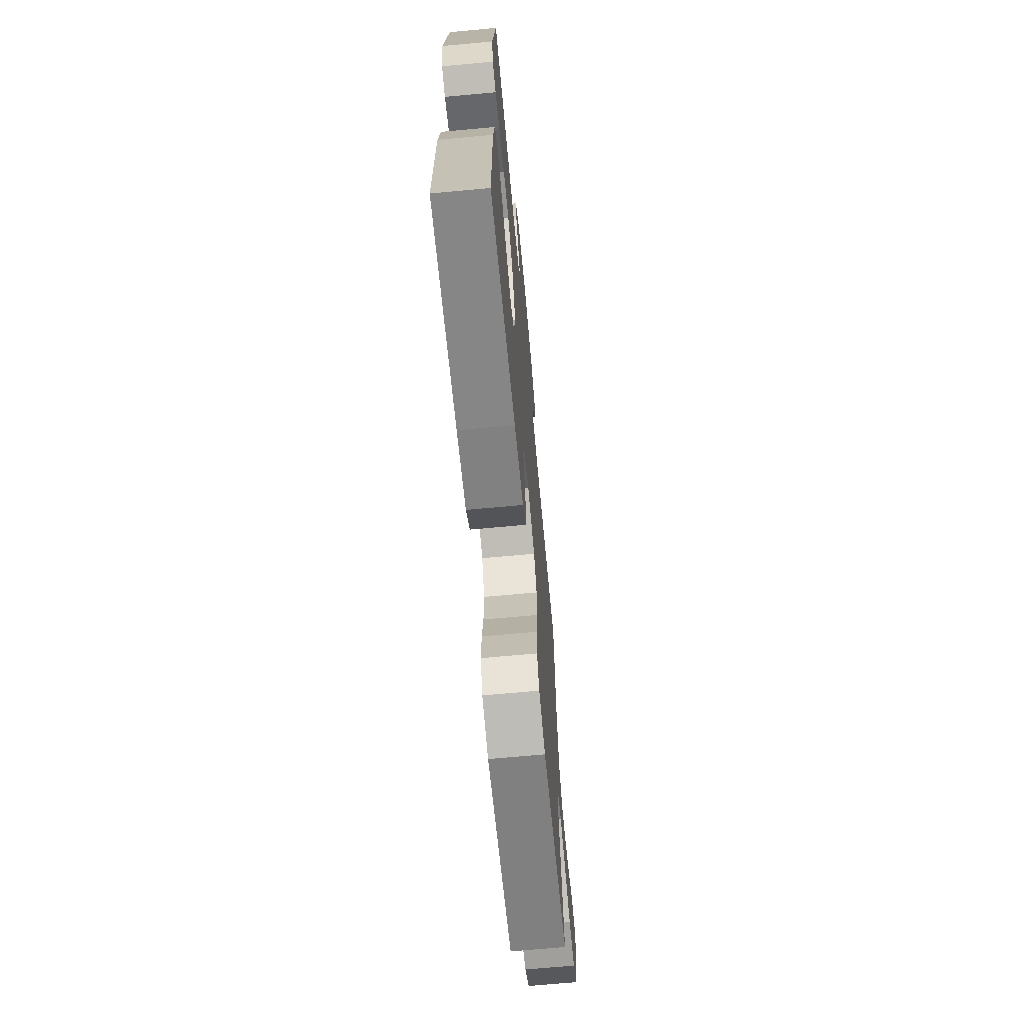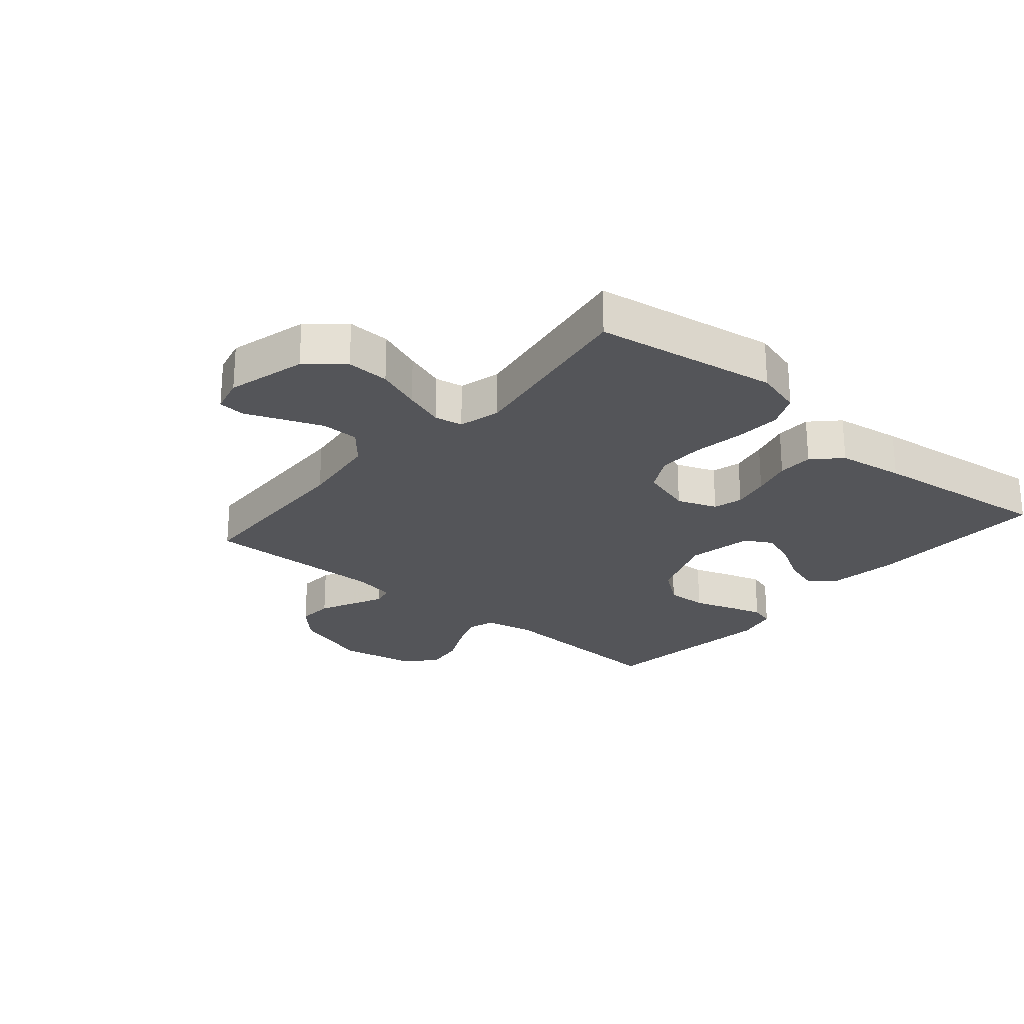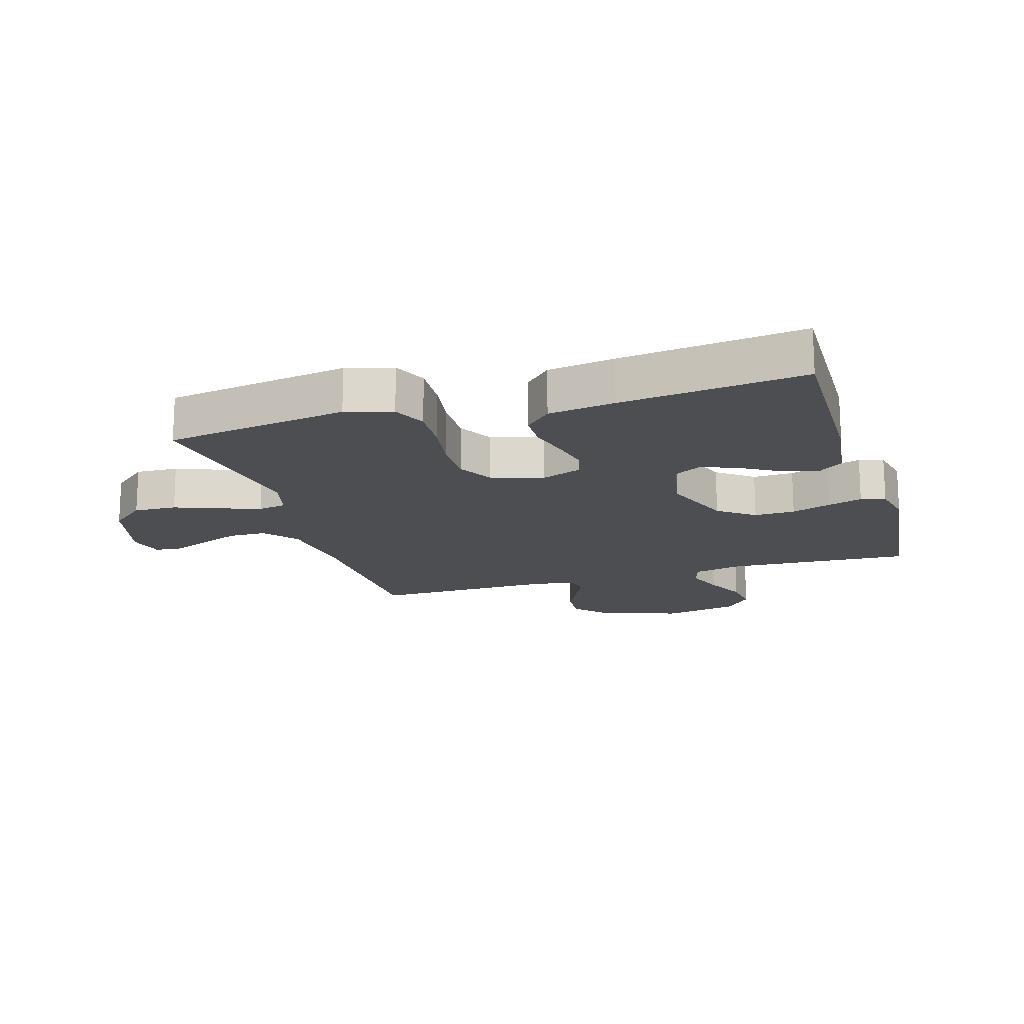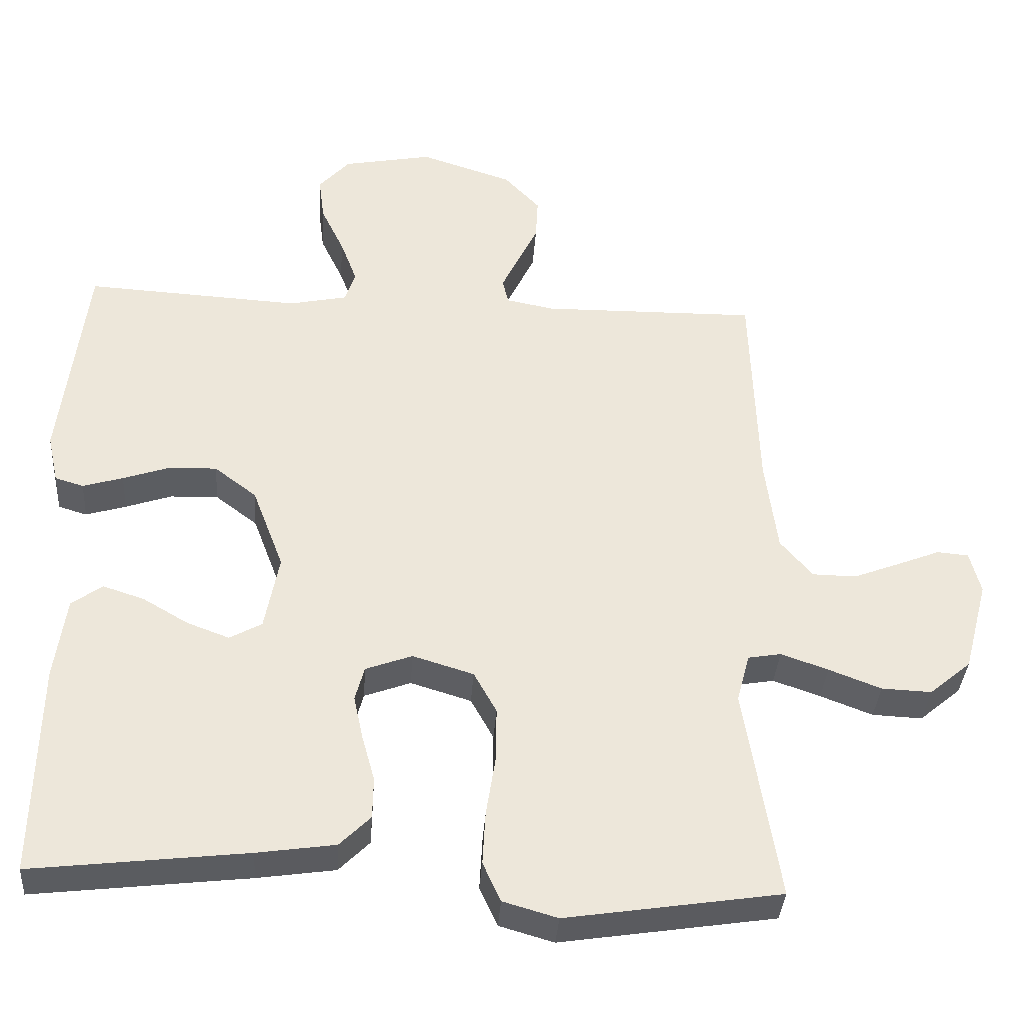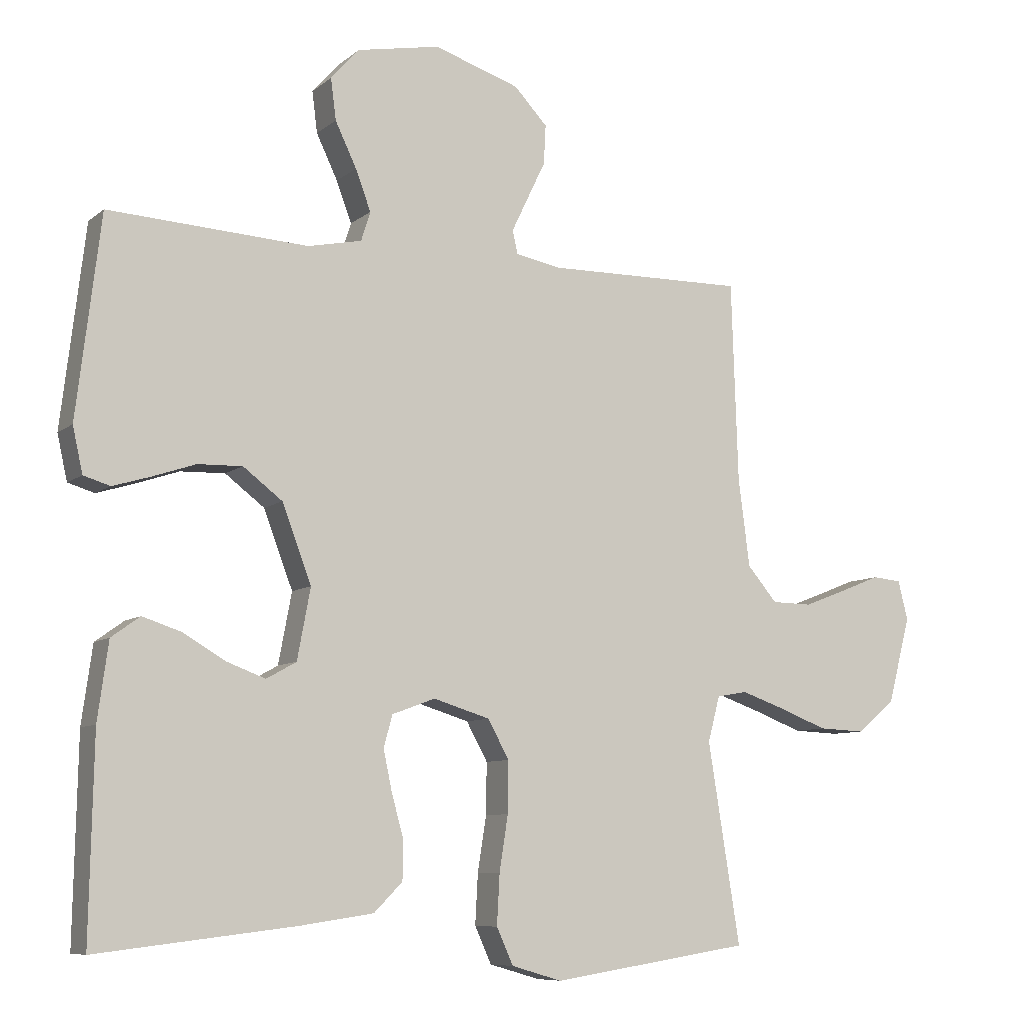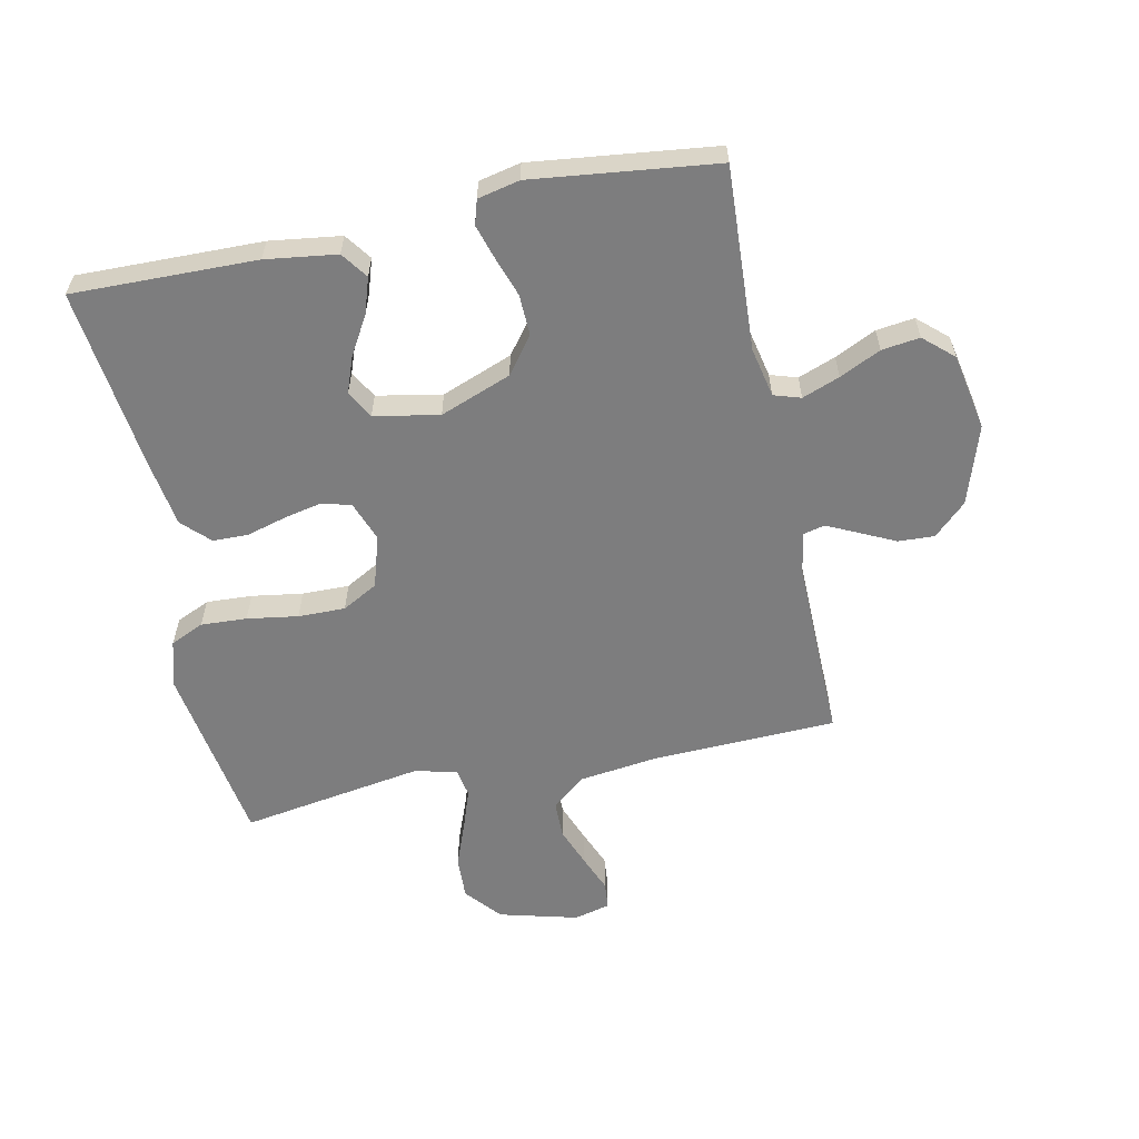
<metadata>
{"format":"obj","ext":"obj","renderer":"f3d","projection":"perspective","resolution":1024,"background":"white","views":[{"elev":-68.8,"azim":-84.7,"up":"+Z"},{"elev":-24.6,"azim":139.6,"up":"+Y"},{"elev":-16.9,"azim":-163.1,"up":"+Y"},{"elev":-36.2,"azim":-3.9,"up":"+Z"},{"elev":-8.2,"azim":-26.9,"up":"+Z"},{"elev":-59.1,"azim":-78.1,"up":"+Y"}]}
</metadata>
<code>
v 0.5 0.07 0.5
v 0.51 0.07 0.2
v 0.527 0.07 0.068
v 0.572 0.07 0.015
v 0.633 0.07 0.014
v 0.698 0.07 0.039
v 0.758 0.07 0.063
v 0.802 0.07 0.059
v 0.817 0.07 0
v 0.783 0.07 -0.129
v 0.725 0.07 -0.178
v 0.655 0.07 -0.175
v 0.582 0.07 -0.147
v 0.516 0.07 -0.124
v 0.47 0.07 -0.132
v 0.452 0.07 -0.2
v 0.5 0.07 -0.5
v 0.2 0.07 -0.546
v 0.124 0.07 -0.524
v 0.099 0.07 -0.469
v 0.103 0.07 -0.394
v 0.116 0.07 -0.311
v 0.117 0.07 -0.234
v 0.085 0.07 -0.176
v 0 0.07 -0.15
v -0.065 0.07 -0.174
v -0.078 0.07 -0.222
v -0.065 0.07 -0.283
v -0.047 0.07 -0.348
v -0.048 0.07 -0.406
v -0.091 0.07 -0.449
v -0.2 0.07 -0.465
v -0.5 0.07 -0.5
v -0.494 0.07 -0.2
v -0.478 0.07 -0.084
v -0.435 0.07 -0.053
v -0.377 0.07 -0.072
v -0.314 0.07 -0.109
v -0.255 0.07 -0.131
v -0.21 0.07 -0.106
v -0.19 0.07 0
v -0.234 0.07 0.116
v -0.293 0.07 0.161
v -0.36 0.07 0.159
v -0.425 0.07 0.137
v -0.481 0.07 0.12
v -0.521 0.07 0.132
v -0.536 0.07 0.2
v -0.5 0.07 0.5
v -0.2 0.07 0.483
v -0.119 0.07 0.5
v -0.105 0.07 0.544
v -0.128 0.07 0.605
v -0.16 0.07 0.672
v -0.168 0.07 0.734
v -0.125 0.07 0.782
v 0 0.07 0.806
v 0.129 0.07 0.764
v 0.179 0.07 0.711
v 0.176 0.07 0.652
v 0.148 0.07 0.594
v 0.124 0.07 0.544
v 0.132 0.07 0.509
v 0.2 0.07 0.496
v 0.5 0 0.5
v 0.51 0 0.2
v 0.527 0 0.068
v 0.572 0 0.015
v 0.633 0 0.014
v 0.698 0 0.039
v 0.758 0 0.063
v 0.802 0 0.059
v 0.817 0 0
v 0.783 0 -0.129
v 0.725 0 -0.178
v 0.655 0 -0.175
v 0.582 0 -0.147
v 0.516 0 -0.124
v 0.47 0 -0.132
v 0.452 0 -0.2
v 0.5 0 -0.5
v 0.2 0 -0.546
v 0.124 0 -0.524
v 0.099 0 -0.469
v 0.103 0 -0.394
v 0.116 0 -0.311
v 0.117 0 -0.234
v 0.085 0 -0.176
v 0 0 -0.15
v -0.065 0 -0.174
v -0.078 0 -0.222
v -0.065 0 -0.283
v -0.047 0 -0.348
v -0.048 0 -0.406
v -0.091 0 -0.449
v -0.2 0 -0.465
v -0.5 0 -0.5
v -0.494 0 -0.2
v -0.478 0 -0.084
v -0.435 0 -0.053
v -0.377 0 -0.072
v -0.314 0 -0.109
v -0.255 0 -0.131
v -0.21 0 -0.106
v -0.19 0 0
v -0.234 0 0.116
v -0.293 0 0.161
v -0.36 0 0.159
v -0.425 0 0.137
v -0.481 0 0.12
v -0.521 0 0.132
v -0.536 0 0.2
v -0.5 0 0.5
v -0.2 0 0.483
v -0.119 0 0.5
v -0.105 0 0.544
v -0.128 0 0.605
v -0.16 0 0.672
v -0.168 0 0.734
v -0.125 0 0.782
v 0 0 0.806
v 0.129 0 0.764
v 0.179 0 0.711
v 0.176 0 0.652
v 0.148 0 0.594
v 0.124 0 0.544
v 0.132 0 0.509
v 0.2 0 0.496
f 59 60 61
f 58 59 61
f 57 58 61
f 56 57 61
f 55 56 61
f 54 55 61
f 53 54 61
f 52 53 61 62
f 51 52 62 63
f 48 49 50
f 47 48 50
f 46 47 50
f 45 46 50
f 44 45 50
f 51 63 64
f 50 51 64
f 44 50 64
f 43 44 64
f 36 37 38
f 35 36 38
f 34 35 38
f 33 34 38
f 32 33 38
f 31 32 38
f 30 31 38
f 29 30 38
f 28 29 38
f 27 28 38 39
f 26 27 39 40
f 20 21 22
f 19 20 22
f 18 19 22
f 17 18 22
f 16 17 22
f 15 16 22 23
f 11 12 13
f 10 11 13
f 9 10 13
f 8 9 13
f 7 8 13
f 6 7 13
f 5 6 13 14
f 4 5 14 15
f 64 1 2
f 43 64 2
f 42 43 2
f 25 26 40 41
f 42 2 3
f 41 42 3
f 25 41 3
f 24 25 3
f 15 23 24
f 4 15 24
f 3 4 24
f 125 124 123
f 125 123 122
f 125 122 121
f 125 121 120
f 125 120 119
f 125 119 118
f 125 118 117
f 126 125 117 116
f 127 126 116 115
f 114 113 112
f 114 112 111
f 114 111 110
f 114 110 109
f 114 109 108
f 128 127 115
f 128 115 114
f 128 114 108
f 128 108 107
f 102 101 100
f 102 100 99
f 102 99 98
f 102 98 97
f 102 97 96
f 102 96 95
f 102 95 94
f 102 94 93
f 102 93 92
f 103 102 92 91
f 104 103 91 90
f 86 85 84
f 86 84 83
f 86 83 82
f 86 82 81
f 86 81 80
f 87 86 80 79
f 77 76 75
f 77 75 74
f 77 74 73
f 77 73 72
f 77 72 71
f 77 71 70
f 78 77 70 69
f 79 78 69 68
f 66 65 128
f 66 128 107
f 66 107 106
f 105 104 90 89
f 67 66 106
f 67 106 105
f 67 105 89
f 67 89 88
f 88 87 79
f 88 79 68
f 88 68 67
f 1 65 66 2
f 2 66 67 3
f 3 67 68 4
f 4 68 69 5
f 5 69 70 6
f 6 70 71 7
f 7 71 72 8
f 8 72 73 9
f 9 73 74 10
f 10 74 75 11
f 11 75 76 12
f 12 76 77 13
f 13 77 78 14
f 14 78 79 15
f 15 79 80 16
f 16 80 81 17
f 17 81 82 18
f 18 82 83 19
f 19 83 84 20
f 20 84 85 21
f 21 85 86 22
f 22 86 87 23
f 23 87 88 24
f 24 88 89 25
f 25 89 90 26
f 26 90 91 27
f 27 91 92 28
f 28 92 93 29
f 29 93 94 30
f 30 94 95 31
f 31 95 96 32
f 32 96 97 33
f 33 97 98 34
f 34 98 99 35
f 35 99 100 36
f 36 100 101 37
f 37 101 102 38
f 38 102 103 39
f 39 103 104 40
f 40 104 105 41
f 41 105 106 42
f 42 106 107 43
f 43 107 108 44
f 44 108 109 45
f 45 109 110 46
f 46 110 111 47
f 47 111 112 48
f 48 112 113 49
f 49 113 114 50
f 50 114 115 51
f 51 115 116 52
f 52 116 117 53
f 53 117 118 54
f 54 118 119 55
f 55 119 120 56
f 56 120 121 57
f 57 121 122 58
f 58 122 123 59
f 59 123 124 60
f 60 124 125 61
f 61 125 126 62
f 62 126 127 63
f 63 127 128 64
f 64 128 65 1

</code>
